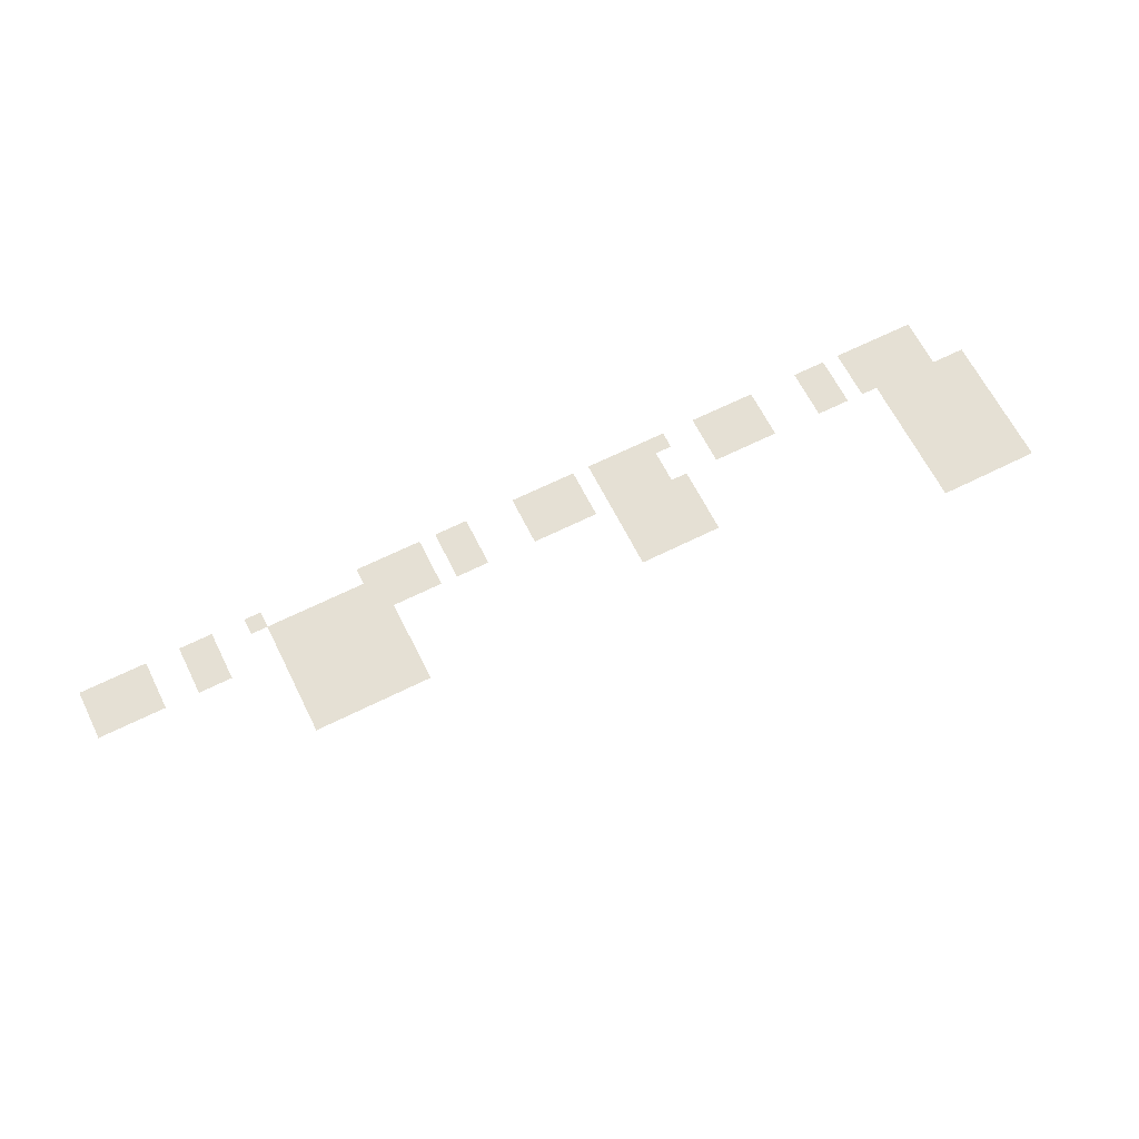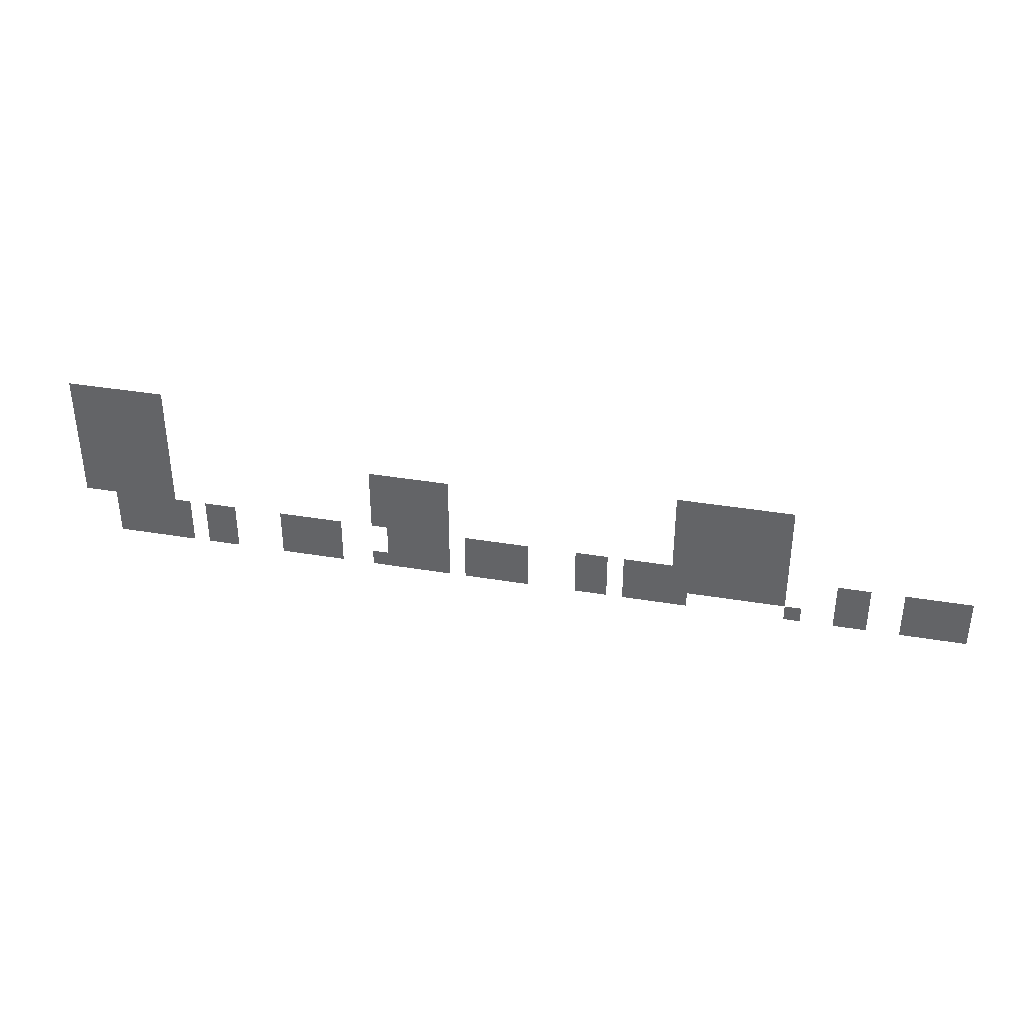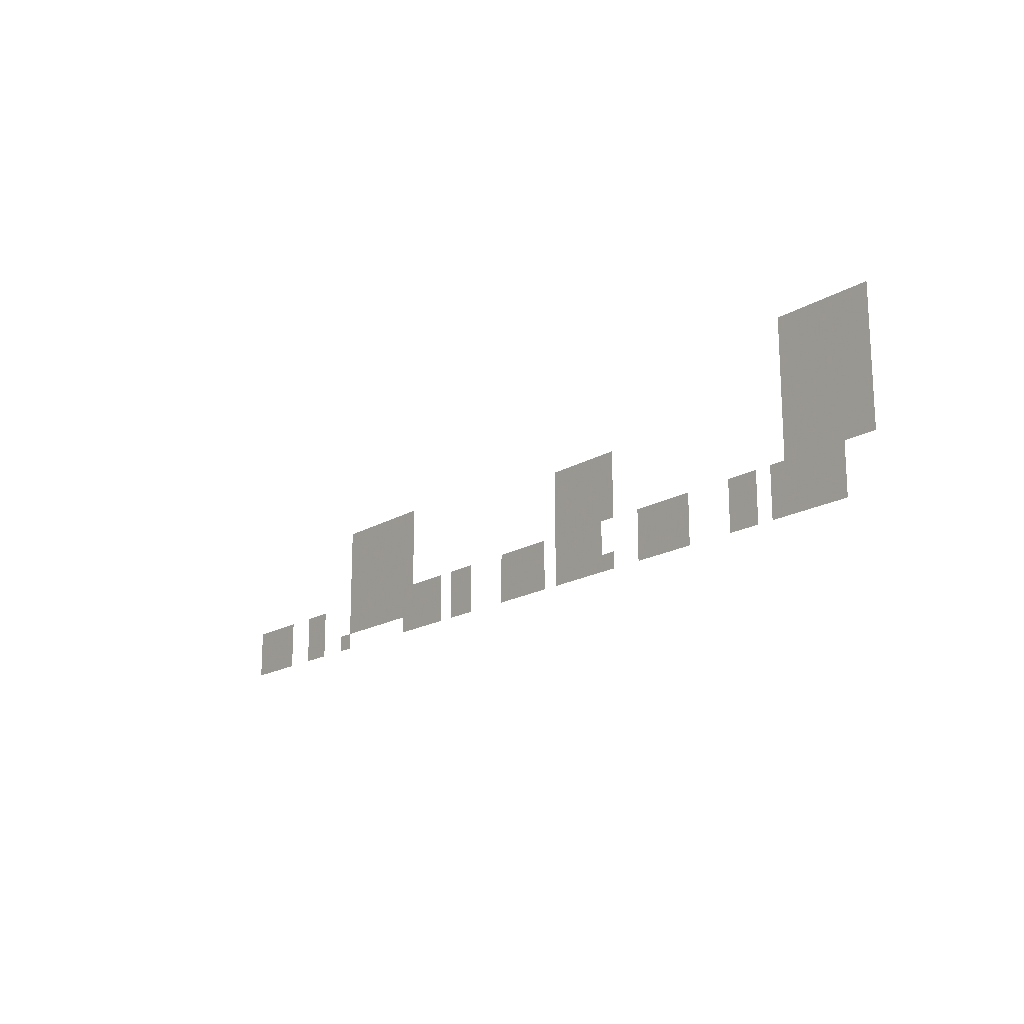
<metadata>
{"format":"obj","ext":"obj","renderer":"f3d","projection":"perspective","resolution":1024,"background":"white","views":[{"elev":65.3,"azim":153.4,"up":"+Z"},{"elev":37.0,"azim":12.2,"up":"+Y"},{"elev":-17.4,"azim":-129.8,"up":"+Y"}]}
</metadata>
<code>
v -51 -27 0
v -52 -27 0
v -52 -26 0
v -51 -26 0
v -52 -27 0
v -53 -27 0
v -53 -26 0
v -52 -26 0
v -53 -27 0
v -54 -27 0
v -54 -26 0
v -53 -26 0
v -54 -27 0
v -55 -27 0
v -55 -26 0
v -54 -26 0
v -55 -27 0
v -56 -27 0
v -56 -26 0
v -55 -26 0
v -56 -27 0
v -57 -27 0
v -57 -26 0
v -56 -26 0
v -51 -28 0
v -52 -28 0
v -52 -27 0
v -51 -27 0
v -52 -28 0
v -53 -28 0
v -53 -27 0
v -52 -27 0
v -53 -28 0
v -54 -28 0
v -54 -27 0
v -53 -27 0
v -54 -28 0
v -55 -28 0
v -55 -27 0
v -54 -27 0
v -55 -28 0
v -56 -28 0
v -56 -27 0
v -55 -27 0
v -56 -28 0
v -57 -28 0
v -57 -27 0
v -56 -27 0
v -51 -29 0
v -52 -29 0
v -52 -28 0
v -51 -28 0
v -52 -29 0
v -53 -29 0
v -53 -28 0
v -52 -28 0
v -53 -29 0
v -54 -29 0
v -54 -28 0
v -53 -28 0
v -54 -29 0
v -55 -29 0
v -55 -28 0
v -54 -28 0
v -55 -29 0
v -56 -29 0
v -56 -28 0
v -55 -28 0
v -56 -29 0
v -57 -29 0
v -57 -28 0
v -56 -28 0
v -12 -30 0
v -13 -30 0
v -13 -29 0
v -12 -29 0
v -13 -30 0
v -14 -30 0
v -14 -29 0
v -13 -29 0
v -14 -30 0
v -15 -30 0
v -15 -29 0
v -14 -29 0
v -15 -30 0
v -16 -30 0
v -16 -29 0
v -15 -29 0
v -16 -30 0
v -17 -30 0
v -17 -29 0
v -16 -29 0
v -17 -30 0
v -18 -30 0
v -18 -29 0
v -17 -29 0
v -18 -30 0
v -19 -30 0
v -19 -29 0
v -18 -29 0
v -51 -30 0
v -52 -30 0
v -52 -29 0
v -51 -29 0
v -52 -30 0
v -53 -30 0
v -53 -29 0
v -52 -29 0
v -53 -30 0
v -54 -30 0
v -54 -29 0
v -53 -29 0
v -54 -30 0
v -55 -30 0
v -55 -29 0
v -54 -29 0
v -55 -30 0
v -56 -30 0
v -56 -29 0
v -55 -29 0
v -56 -30 0
v -57 -30 0
v -57 -29 0
v -56 -29 0
v -12 -31 0
v -13 -31 0
v -13 -30 0
v -12 -30 0
v -13 -31 0
v -14 -31 0
v -14 -30 0
v -13 -30 0
v -14 -31 0
v -15 -31 0
v -15 -30 0
v -14 -30 0
v -15 -31 0
v -16 -31 0
v -16 -30 0
v -15 -30 0
v -16 -31 0
v -17 -31 0
v -17 -30 0
v -16 -30 0
v -17 -31 0
v -18 -31 0
v -18 -30 0
v -17 -30 0
v -18 -31 0
v -19 -31 0
v -19 -30 0
v -18 -30 0
v -33 -31 0
v -34 -31 0
v -34 -30 0
v -33 -30 0
v -34 -31 0
v -35 -31 0
v -35 -30 0
v -34 -30 0
v -35 -31 0
v -36 -31 0
v -36 -30 0
v -35 -30 0
v -36 -31 0
v -37 -31 0
v -37 -30 0
v -36 -30 0
v -37 -31 0
v -38 -31 0
v -38 -30 0
v -37 -30 0
v -51 -31 0
v -52 -31 0
v -52 -30 0
v -51 -30 0
v -52 -31 0
v -53 -31 0
v -53 -30 0
v -52 -30 0
v -53 -31 0
v -54 -31 0
v -54 -30 0
v -53 -30 0
v -54 -31 0
v -55 -31 0
v -55 -30 0
v -54 -30 0
v -55 -31 0
v -56 -31 0
v -56 -30 0
v -55 -30 0
v -56 -31 0
v -57 -31 0
v -57 -30 0
v -56 -30 0
v -12 -32 0
v -13 -32 0
v -13 -31 0
v -12 -31 0
v -13 -32 0
v -14 -32 0
v -14 -31 0
v -13 -31 0
v -14 -32 0
v -15 -32 0
v -15 -31 0
v -14 -31 0
v -15 -32 0
v -16 -32 0
v -16 -31 0
v -15 -31 0
v -16 -32 0
v -17 -32 0
v -17 -31 0
v -16 -31 0
v -17 -32 0
v -18 -32 0
v -18 -31 0
v -17 -31 0
v -18 -32 0
v -19 -32 0
v -19 -31 0
v -18 -31 0
v -33 -32 0
v -34 -32 0
v -34 -31 0
v -33 -31 0
v -34 -32 0
v -35 -32 0
v -35 -31 0
v -34 -31 0
v -35 -32 0
v -36 -32 0
v -36 -31 0
v -35 -31 0
v -36 -32 0
v -37 -32 0
v -37 -31 0
v -36 -31 0
v -37 -32 0
v -38 -32 0
v -38 -31 0
v -37 -31 0
v -51 -32 0
v -52 -32 0
v -52 -31 0
v -51 -31 0
v -52 -32 0
v -53 -32 0
v -53 -31 0
v -52 -31 0
v -53 -32 0
v -54 -32 0
v -54 -31 0
v -53 -31 0
v -54 -32 0
v -55 -32 0
v -55 -31 0
v -54 -31 0
v -55 -32 0
v -56 -32 0
v -56 -31 0
v -55 -31 0
v -56 -32 0
v -57 -32 0
v -57 -31 0
v -56 -31 0
v -12 -33 0
v -13 -33 0
v -13 -32 0
v -12 -32 0
v -13 -33 0
v -14 -33 0
v -14 -32 0
v -13 -32 0
v -14 -33 0
v -15 -33 0
v -15 -32 0
v -14 -32 0
v -15 -33 0
v -16 -33 0
v -16 -32 0
v -15 -32 0
v -16 -33 0
v -17 -33 0
v -17 -32 0
v -16 -32 0
v -17 -33 0
v -18 -33 0
v -18 -32 0
v -17 -32 0
v -18 -33 0
v -19 -33 0
v -19 -32 0
v -18 -32 0
v -33 -33 0
v -34 -33 0
v -34 -32 0
v -33 -32 0
v -34 -33 0
v -35 -33 0
v -35 -32 0
v -34 -32 0
v -35 -33 0
v -36 -33 0
v -36 -32 0
v -35 -32 0
v -36 -33 0
v -37 -33 0
v -37 -32 0
v -36 -32 0
v -37 -33 0
v -38 -33 0
v -38 -32 0
v -37 -32 0
v -51 -33 0
v -52 -33 0
v -52 -32 0
v -51 -32 0
v -52 -33 0
v -53 -33 0
v -53 -32 0
v -52 -32 0
v -53 -33 0
v -54 -33 0
v -54 -32 0
v -53 -32 0
v -54 -33 0
v -55 -33 0
v -55 -32 0
v -54 -32 0
v -55 -33 0
v -56 -33 0
v -56 -32 0
v -55 -32 0
v -56 -33 0
v -57 -33 0
v -57 -32 0
v -56 -32 0
v -12 -34 0
v -13 -34 0
v -13 -33 0
v -12 -33 0
v -13 -34 0
v -14 -34 0
v -14 -33 0
v -13 -33 0
v -14 -34 0
v -15 -34 0
v -15 -33 0
v -14 -33 0
v -15 -34 0
v -16 -34 0
v -16 -33 0
v -15 -33 0
v -16 -34 0
v -17 -34 0
v -17 -33 0
v -16 -33 0
v -17 -34 0
v -18 -34 0
v -18 -33 0
v -17 -33 0
v -18 -34 0
v -19 -34 0
v -19 -33 0
v -18 -33 0
v -33 -34 0
v -34 -34 0
v -34 -33 0
v -33 -33 0
v -34 -34 0
v -35 -34 0
v -35 -33 0
v -34 -33 0
v -35 -34 0
v -36 -34 0
v -36 -33 0
v -35 -33 0
v -36 -34 0
v -37 -34 0
v -37 -33 0
v -36 -33 0
v -37 -34 0
v -38 -34 0
v -38 -33 0
v -37 -33 0
v -51 -34 0
v -52 -34 0
v -52 -33 0
v -51 -33 0
v -52 -34 0
v -53 -34 0
v -53 -33 0
v -52 -33 0
v -53 -34 0
v -54 -34 0
v -54 -33 0
v -53 -33 0
v -54 -34 0
v -55 -34 0
v -55 -33 0
v -54 -33 0
v -55 -34 0
v -56 -34 0
v -56 -33 0
v -55 -33 0
v -56 -34 0
v -57 -34 0
v -57 -33 0
v -56 -33 0
v -1 -35 0
v -2 -35 0
v -2 -34 0
v -1 -34 0
v -2 -35 0
v -3 -35 0
v -3 -34 0
v -2 -34 0
v -3 -35 0
v -4 -35 0
v -4 -34 0
v -3 -34 0
v -4 -35 0
v -5 -35 0
v -5 -34 0
v -4 -34 0
v -7 -35 0
v -8 -35 0
v -8 -34 0
v -7 -34 0
v -8 -35 0
v -9 -35 0
v -9 -34 0
v -8 -34 0
v -12 -35 0
v -13 -35 0
v -13 -34 0
v -12 -34 0
v -13 -35 0
v -14 -35 0
v -14 -34 0
v -13 -34 0
v -14 -35 0
v -15 -35 0
v -15 -34 0
v -14 -34 0
v -15 -35 0
v -16 -35 0
v -16 -34 0
v -15 -34 0
v -16 -35 0
v -17 -35 0
v -17 -34 0
v -16 -34 0
v -17 -35 0
v -18 -35 0
v -18 -34 0
v -17 -34 0
v -18 -35 0
v -19 -35 0
v -19 -34 0
v -18 -34 0
v -19 -35 0
v -20 -35 0
v -20 -34 0
v -19 -34 0
v -20 -35 0
v -21 -35 0
v -21 -34 0
v -20 -34 0
v -21 -35 0
v -22 -35 0
v -22 -34 0
v -21 -34 0
v -23 -35 0
v -24 -35 0
v -24 -34 0
v -23 -34 0
v -24 -35 0
v -25 -35 0
v -25 -34 0
v -24 -34 0
v -28 -35 0
v -29 -35 0
v -29 -34 0
v -28 -34 0
v -29 -35 0
v -30 -35 0
v -30 -34 0
v -29 -34 0
v -30 -35 0
v -31 -35 0
v -31 -34 0
v -30 -34 0
v -31 -35 0
v -32 -35 0
v -32 -34 0
v -31 -34 0
v -33 -35 0
v -34 -35 0
v -34 -34 0
v -33 -34 0
v -34 -35 0
v -35 -35 0
v -35 -34 0
v -34 -34 0
v -35 -35 0
v -36 -35 0
v -36 -34 0
v -35 -34 0
v -36 -35 0
v -37 -35 0
v -37 -34 0
v -36 -34 0
v -40 -35 0
v -41 -35 0
v -41 -34 0
v -40 -34 0
v -41 -35 0
v -42 -35 0
v -42 -34 0
v -41 -34 0
v -42 -35 0
v -43 -35 0
v -43 -34 0
v -42 -34 0
v -43 -35 0
v -44 -35 0
v -44 -34 0
v -43 -34 0
v -47 -35 0
v -48 -35 0
v -48 -34 0
v -47 -34 0
v -48 -35 0
v -49 -35 0
v -49 -34 0
v -48 -34 0
v -50 -35 0
v -51 -35 0
v -51 -34 0
v -50 -34 0
v -51 -35 0
v -52 -35 0
v -52 -34 0
v -51 -34 0
v -52 -35 0
v -53 -35 0
v -53 -34 0
v -52 -34 0
v -53 -35 0
v -54 -35 0
v -54 -34 0
v -53 -34 0
v -54 -35 0
v -55 -35 0
v -55 -34 0
v -54 -34 0
v -1 -36 0
v -2 -36 0
v -2 -35 0
v -1 -35 0
v -2 -36 0
v -3 -36 0
v -3 -35 0
v -2 -35 0
v -3 -36 0
v -4 -36 0
v -4 -35 0
v -3 -35 0
v -4 -36 0
v -5 -36 0
v -5 -35 0
v -4 -35 0
v -7 -36 0
v -8 -36 0
v -8 -35 0
v -7 -35 0
v -8 -36 0
v -9 -36 0
v -9 -35 0
v -8 -35 0
v -12 -36 0
v -13 -36 0
v -13 -35 0
v -12 -35 0
v -13 -36 0
v -14 -36 0
v -14 -35 0
v -13 -35 0
v -14 -36 0
v -15 -36 0
v -15 -35 0
v -14 -35 0
v -15 -36 0
v -16 -36 0
v -16 -35 0
v -15 -35 0
v -16 -36 0
v -17 -36 0
v -17 -35 0
v -16 -35 0
v -17 -36 0
v -18 -36 0
v -18 -35 0
v -17 -35 0
v -18 -36 0
v -19 -36 0
v -19 -35 0
v -18 -35 0
v -19 -36 0
v -20 -36 0
v -20 -35 0
v -19 -35 0
v -20 -36 0
v -21 -36 0
v -21 -35 0
v -20 -35 0
v -21 -36 0
v -22 -36 0
v -22 -35 0
v -21 -35 0
v -23 -36 0
v -24 -36 0
v -24 -35 0
v -23 -35 0
v -24 -36 0
v -25 -36 0
v -25 -35 0
v -24 -35 0
v -28 -36 0
v -29 -36 0
v -29 -35 0
v -28 -35 0
v -29 -36 0
v -30 -36 0
v -30 -35 0
v -29 -35 0
v -30 -36 0
v -31 -36 0
v -31 -35 0
v -30 -35 0
v -31 -36 0
v -32 -36 0
v -32 -35 0
v -31 -35 0
v -33 -36 0
v -34 -36 0
v -34 -35 0
v -33 -35 0
v -34 -36 0
v -35 -36 0
v -35 -35 0
v -34 -35 0
v -35 -36 0
v -36 -36 0
v -36 -35 0
v -35 -35 0
v -36 -36 0
v -37 -36 0
v -37 -35 0
v -36 -35 0
v -40 -36 0
v -41 -36 0
v -41 -35 0
v -40 -35 0
v -41 -36 0
v -42 -36 0
v -42 -35 0
v -41 -35 0
v -42 -36 0
v -43 -36 0
v -43 -35 0
v -42 -35 0
v -43 -36 0
v -44 -36 0
v -44 -35 0
v -43 -35 0
v -47 -36 0
v -48 -36 0
v -48 -35 0
v -47 -35 0
v -48 -36 0
v -49 -36 0
v -49 -35 0
v -48 -35 0
v -50 -36 0
v -51 -36 0
v -51 -35 0
v -50 -35 0
v -51 -36 0
v -52 -36 0
v -52 -35 0
v -51 -35 0
v -52 -36 0
v -53 -36 0
v -53 -35 0
v -52 -35 0
v -53 -36 0
v -54 -36 0
v -54 -35 0
v -53 -35 0
v -54 -36 0
v -55 -36 0
v -55 -35 0
v -54 -35 0
v -1 -37 0
v -2 -37 0
v -2 -36 0
v -1 -36 0
v -2 -37 0
v -3 -37 0
v -3 -36 0
v -2 -36 0
v -3 -37 0
v -4 -37 0
v -4 -36 0
v -3 -36 0
v -4 -37 0
v -5 -37 0
v -5 -36 0
v -4 -36 0
v -7 -37 0
v -8 -37 0
v -8 -36 0
v -7 -36 0
v -8 -37 0
v -9 -37 0
v -9 -36 0
v -8 -36 0
v -11 -37 0
v -12 -37 0
v -12 -36 0
v -11 -36 0
v -18 -37 0
v -19 -37 0
v -19 -36 0
v -18 -36 0
v -19 -37 0
v -20 -37 0
v -20 -36 0
v -19 -36 0
v -20 -37 0
v -21 -37 0
v -21 -36 0
v -20 -36 0
v -21 -37 0
v -22 -37 0
v -22 -36 0
v -21 -36 0
v -23 -37 0
v -24 -37 0
v -24 -36 0
v -23 -36 0
v -24 -37 0
v -25 -37 0
v -25 -36 0
v -24 -36 0
v -28 -37 0
v -29 -37 0
v -29 -36 0
v -28 -36 0
v -29 -37 0
v -30 -37 0
v -30 -36 0
v -29 -36 0
v -30 -37 0
v -31 -37 0
v -31 -36 0
v -30 -36 0
v -31 -37 0
v -32 -37 0
v -32 -36 0
v -31 -36 0
v -33 -37 0
v -34 -37 0
v -34 -36 0
v -33 -36 0
v -34 -37 0
v -35 -37 0
v -35 -36 0
v -34 -36 0
v -35 -37 0
v -36 -37 0
v -36 -36 0
v -35 -36 0
v -36 -37 0
v -37 -37 0
v -37 -36 0
v -36 -36 0
v -37 -37 0
v -38 -37 0
v -38 -36 0
v -37 -36 0
v -40 -37 0
v -41 -37 0
v -41 -36 0
v -40 -36 0
v -41 -37 0
v -42 -37 0
v -42 -36 0
v -41 -36 0
v -42 -37 0
v -43 -37 0
v -43 -36 0
v -42 -36 0
v -43 -37 0
v -44 -37 0
v -44 -36 0
v -43 -36 0
v -47 -37 0
v -48 -37 0
v -48 -36 0
v -47 -36 0
v -48 -37 0
v -49 -37 0
v -49 -36 0
v -48 -36 0
v -50 -37 0
v -51 -37 0
v -51 -36 0
v -50 -36 0
v -51 -37 0
v -52 -37 0
v -52 -36 0
v -51 -36 0
v -52 -37 0
v -53 -37 0
v -53 -36 0
v -52 -36 0
v -53 -37 0
v -54 -37 0
v -54 -36 0
v -53 -36 0
v -54 -37 0
v -55 -37 0
v -55 -36 0
v -54 -36 0
g Market_mesh_0025
f 1 2 3 4
f 5 6 7 8
f 9 10 11 12
f 13 14 15 16
f 17 18 19 20
f 21 22 23 24
f 25 26 27 28
f 29 30 31 32
f 33 34 35 36
f 37 38 39 40
f 41 42 43 44
f 45 46 47 48
f 49 50 51 52
f 53 54 55 56
f 57 58 59 60
f 61 62 63 64
f 65 66 67 68
f 69 70 71 72
f 73 74 75 76
f 77 78 79 80
f 81 82 83 84
f 85 86 87 88
f 89 90 91 92
f 93 94 95 96
f 97 98 99 100
f 101 102 103 104
f 105 106 107 108
f 109 110 111 112
f 113 114 115 116
f 117 118 119 120
f 121 122 123 124
f 125 126 127 128
f 129 130 131 132
f 133 134 135 136
f 137 138 139 140
f 141 142 143 144
f 145 146 147 148
f 149 150 151 152
f 153 154 155 156
f 157 158 159 160
f 161 162 163 164
f 165 166 167 168
f 169 170 171 172
f 173 174 175 176
f 177 178 179 180
f 181 182 183 184
f 185 186 187 188
f 189 190 191 192
f 193 194 195 196
f 197 198 199 200
f 201 202 203 204
f 205 206 207 208
f 209 210 211 212
f 213 214 215 216
f 217 218 219 220
f 221 222 223 224
f 225 226 227 228
f 229 230 231 232
f 233 234 235 236
f 237 238 239 240
f 241 242 243 244
f 245 246 247 248
f 249 250 251 252
f 253 254 255 256
f 257 258 259 260
f 261 262 263 264
f 265 266 267 268
f 269 270 271 272
f 273 274 275 276
f 277 278 279 280
f 281 282 283 284
f 285 286 287 288
f 289 290 291 292
f 293 294 295 296
f 297 298 299 300
f 301 302 303 304
f 305 306 307 308
f 309 310 311 312
f 313 314 315 316
f 317 318 319 320
f 321 322 323 324
f 325 326 327 328
f 329 330 331 332
f 333 334 335 336
f 337 338 339 340
f 341 342 343 344
f 345 346 347 348
f 349 350 351 352
f 353 354 355 356
f 357 358 359 360
f 361 362 363 364
f 365 366 367 368
f 369 370 371 372
f 373 374 375 376
f 377 378 379 380
f 381 382 383 384
f 385 386 387 388
f 389 390 391 392
f 393 394 395 396
f 397 398 399 400
f 401 402 403 404
f 405 406 407 408
f 409 410 411 412
f 413 414 415 416
f 417 418 419 420
f 421 422 423 424
f 425 426 427 428
f 429 430 431 432
f 433 434 435 436
f 437 438 439 440
f 441 442 443 444
f 445 446 447 448
f 449 450 451 452
f 453 454 455 456
f 457 458 459 460
f 461 462 463 464
f 465 466 467 468
f 469 470 471 472
f 473 474 475 476
f 477 478 479 480
f 481 482 483 484
f 485 486 487 488
f 489 490 491 492
f 493 494 495 496
f 497 498 499 500
f 501 502 503 504
f 505 506 507 508
f 509 510 511 512
f 513 514 515 516
f 517 518 519 520
f 521 522 523 524
f 525 526 527 528
f 529 530 531 532
f 533 534 535 536
f 537 538 539 540
f 541 542 543 544
f 545 546 547 548
f 549 550 551 552
f 553 554 555 556
f 557 558 559 560
f 561 562 563 564
f 565 566 567 568
f 569 570 571 572
f 573 574 575 576
f 577 578 579 580
f 581 582 583 584
f 585 586 587 588
f 589 590 591 592
f 593 594 595 596
f 597 598 599 600
f 601 602 603 604
f 605 606 607 608
f 609 610 611 612
f 613 614 615 616
f 617 618 619 620
f 621 622 623 624
f 625 626 627 628
f 629 630 631 632
f 633 634 635 636
f 637 638 639 640
f 641 642 643 644
f 645 646 647 648
f 649 650 651 652
f 653 654 655 656
f 657 658 659 660
f 661 662 663 664
f 665 666 667 668
f 669 670 671 672
f 673 674 675 676
f 677 678 679 680
f 681 682 683 684
f 685 686 687 688
f 689 690 691 692
f 693 694 695 696
f 697 698 699 700
f 701 702 703 704
f 705 706 707 708
f 709 710 711 712
f 713 714 715 716
f 717 718 719 720
f 721 722 723 724
f 725 726 727 728
f 729 730 731 732
f 733 734 735 736
f 737 738 739 740
f 741 742 743 744
f 745 746 747 748
f 749 750 751 752
f 753 754 755 756
f 757 758 759 760
f 761 762 763 764
f 765 766 767 768
f 769 770 771 772
f 773 774 775 776
f 777 778 779 780
f 781 782 783 784
f 785 786 787 788
f 789 790 791 792
f 793 794 795 796
f 797 798 799 800
f 801 802 803 804
f 805 806 807 808
f 809 810 811 812
f 813 814 815 816
f 817 818 819 820
f 821 822 823 824
f 825 826 827 828
f 829 830 831 832
f 833 834 835 836
f 837 838 839 840

</code>
